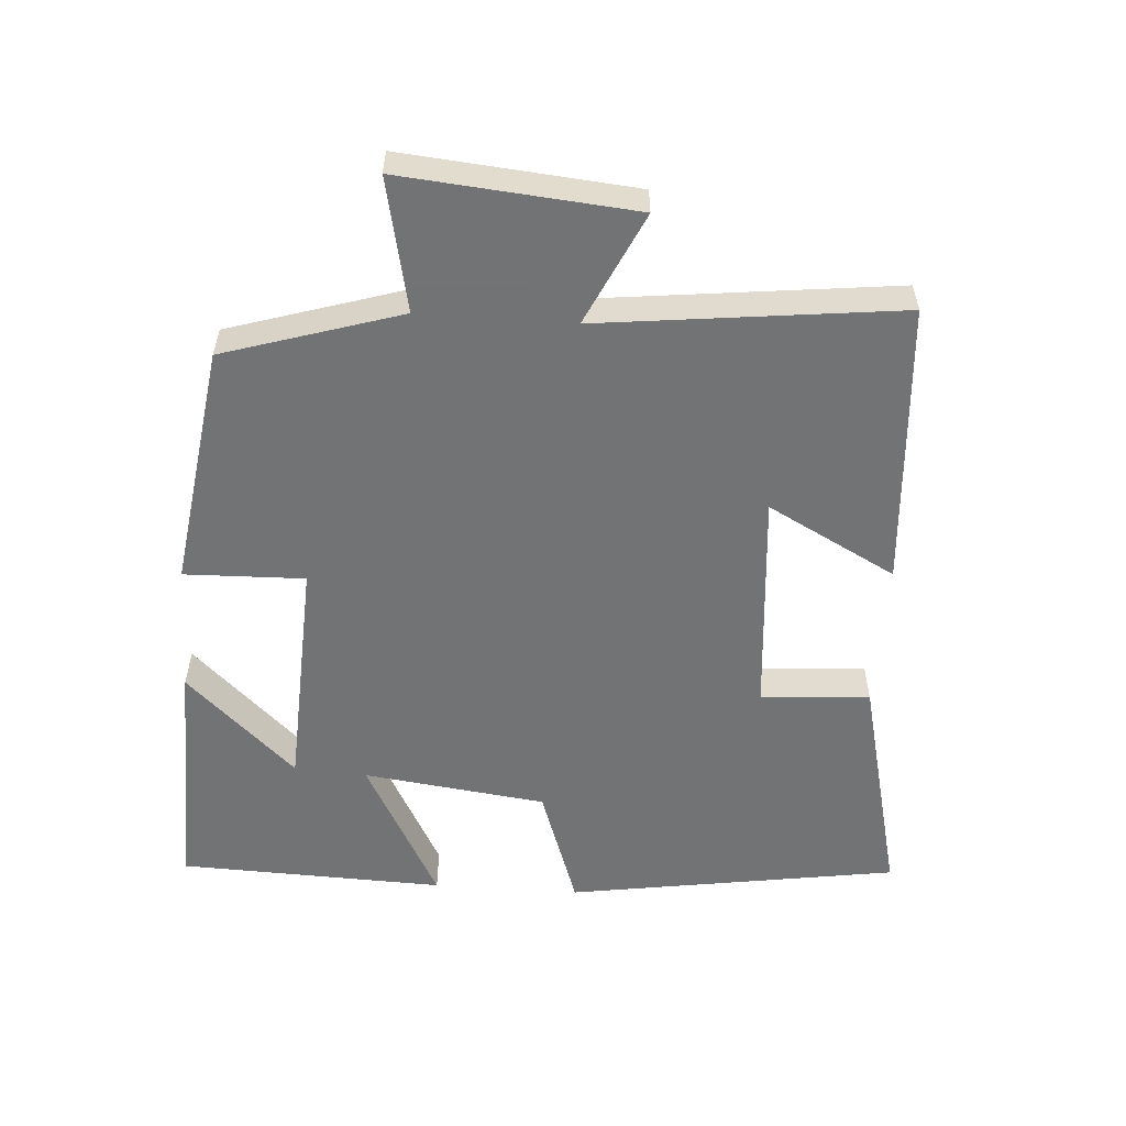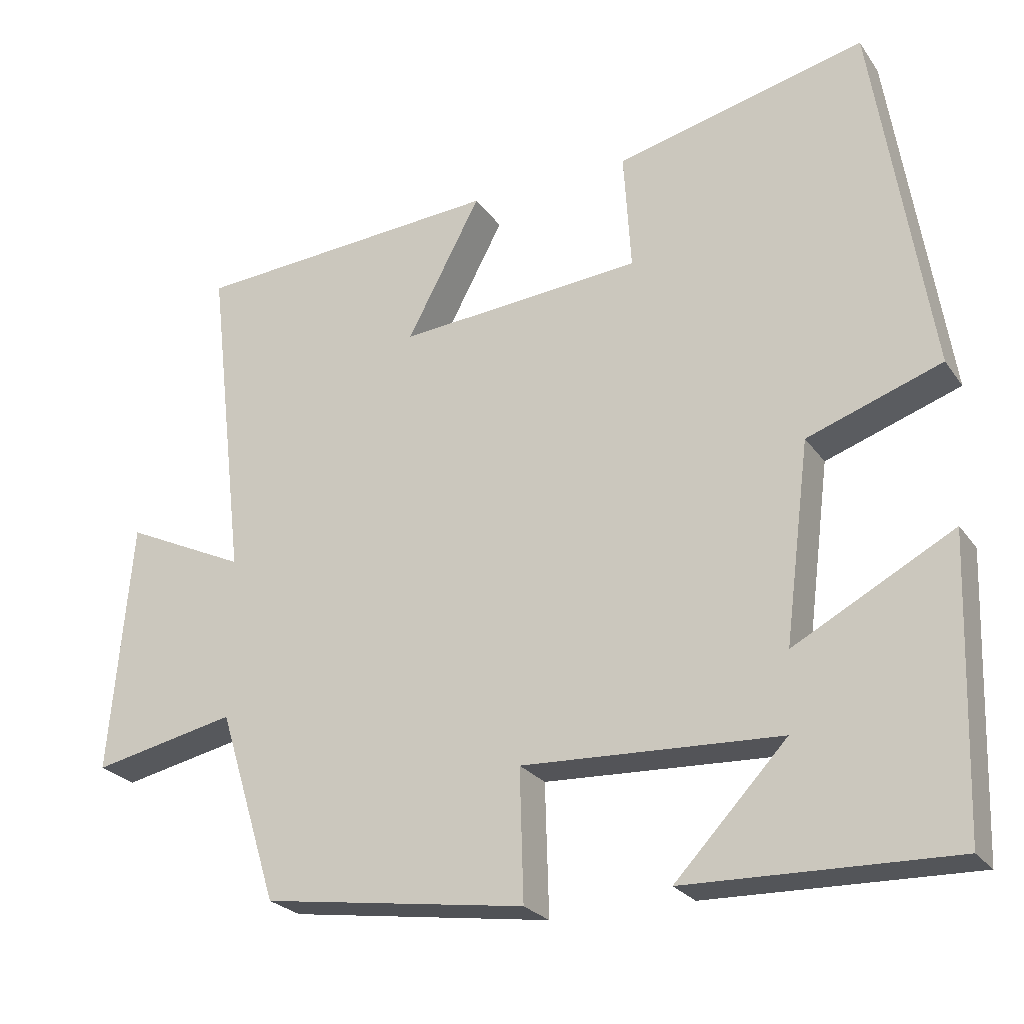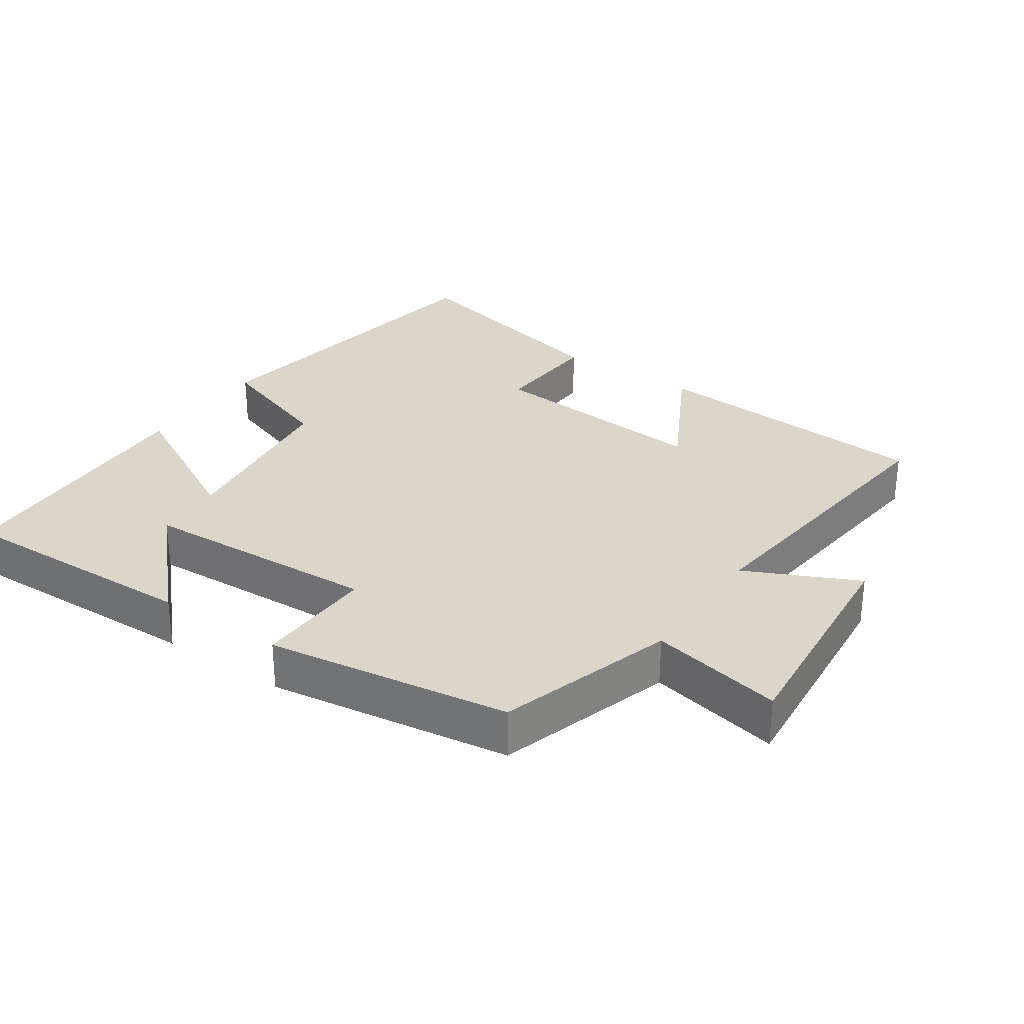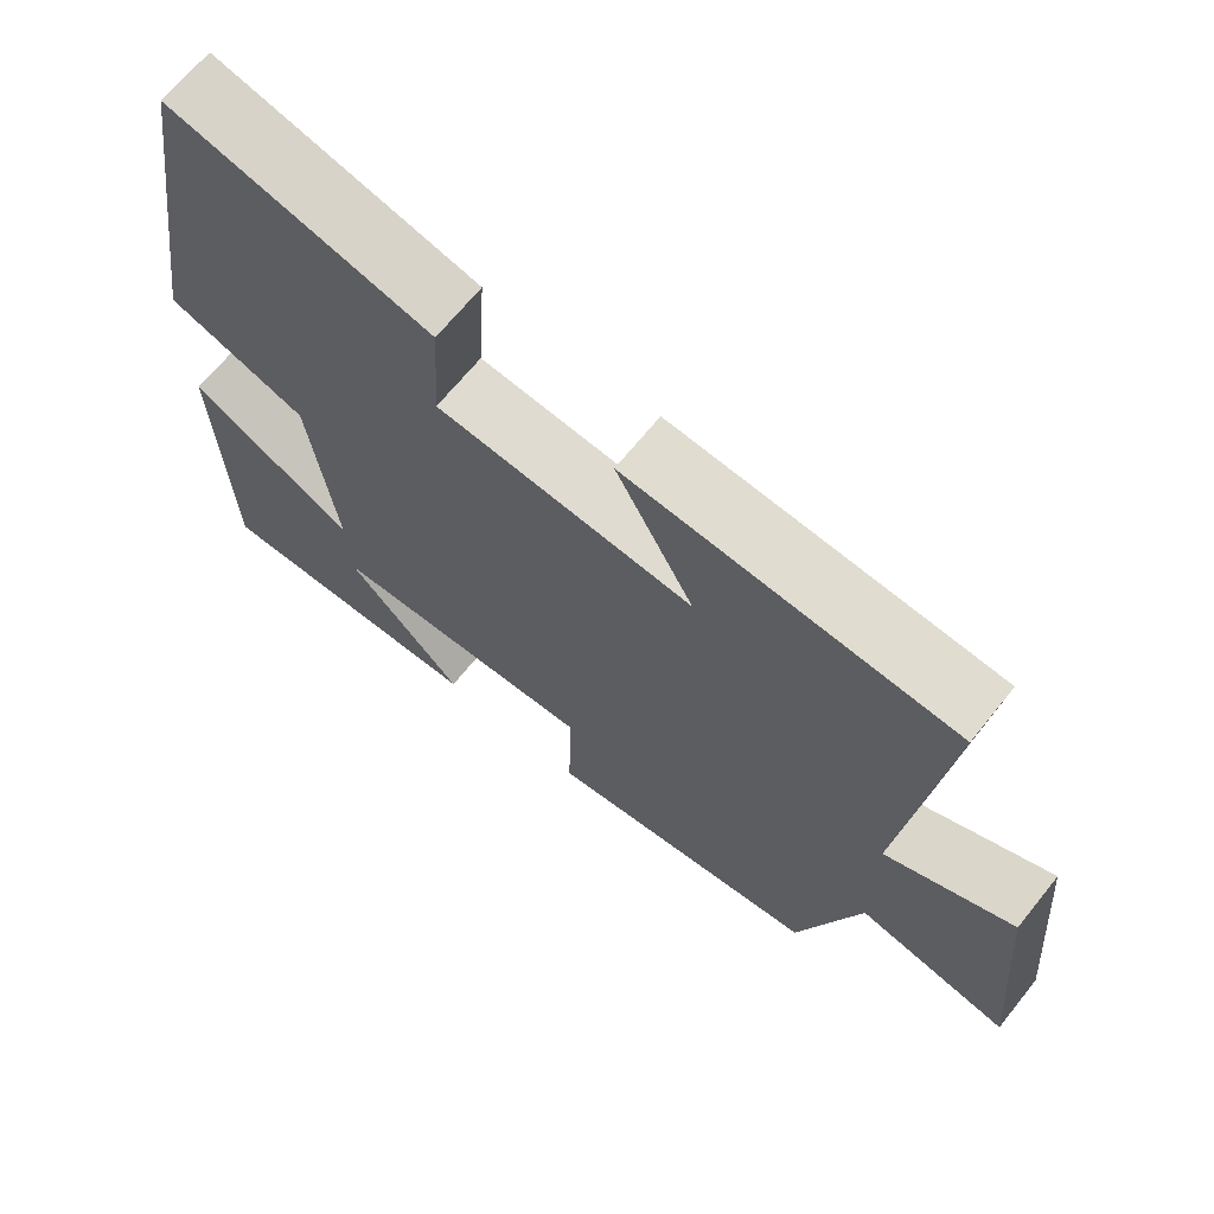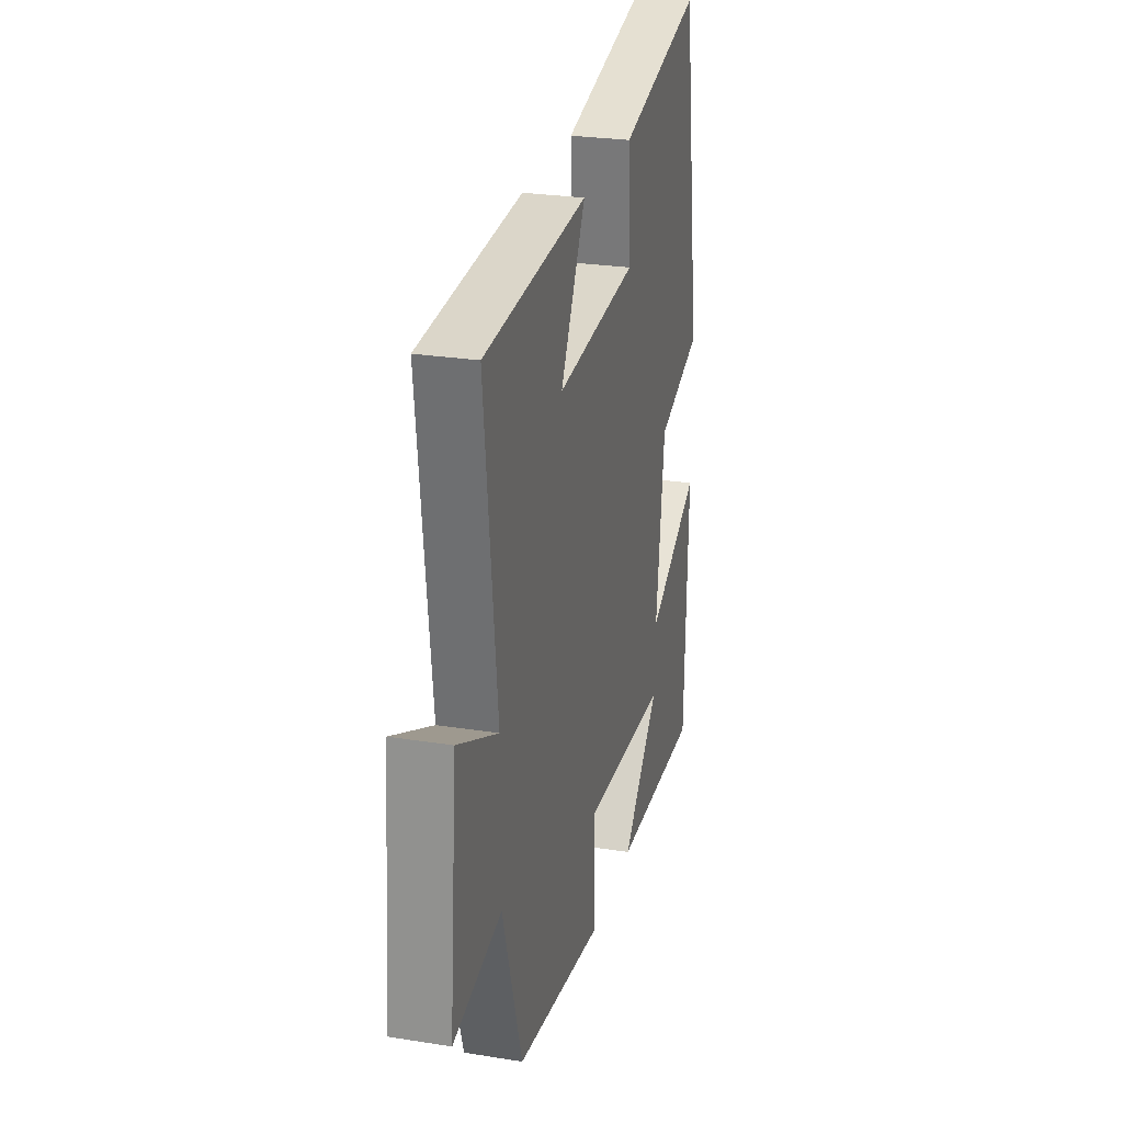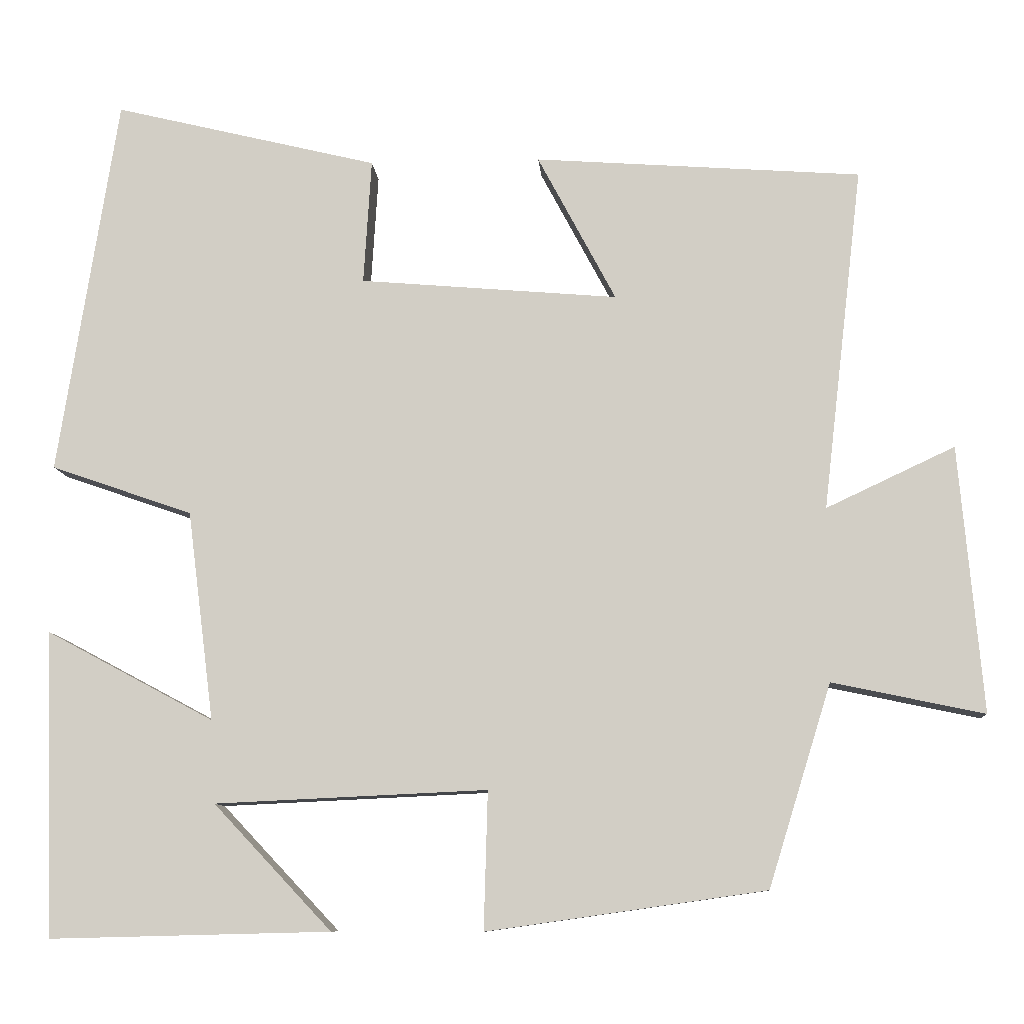
<metadata>
{"format":"obj","ext":"obj","renderer":"f3d","projection":"perspective","resolution":1024,"background":"white","views":[{"elev":-55.7,"azim":-94.0,"up":"+Y"},{"elev":-24.7,"azim":26.7,"up":"+Z"},{"elev":30.0,"azim":-145.8,"up":"+Y"},{"elev":67.6,"azim":-141.1,"up":"+Z"},{"elev":26.0,"azim":-75.8,"up":"+Z"},{"elev":-9.5,"azim":-175.9,"up":"+Z"}]}
</metadata>
<code>
v -0.551 0.07 0.47
v -0.134 0.07 0.5
v -0.234 0.07 0.312
v 0.096 0.07 0.34
v 0.086 0.07 0.5
v 0.424 0.07 0.582
v 0.5 0.07 0.097
v 0.319 0.07 0.034
v 0.285 0.07 -0.234
v 0.5 0.07 -0.119
v 0.487 0.07 -0.509
v 0.128 0.07 -0.5
v 0.279 0.07 -0.34
v -0.069 0.07 -0.324
v -0.064 0.07 -0.5
v -0.42 0.07 -0.449
v -0.5 0.07 -0.191
v -0.694 0.07 -0.232
v -0.664 0.07 0.108
v -0.5 0.07 0.031
v -0.551 0 0.47
v -0.134 0 0.5
v -0.234 0 0.312
v 0.096 0 0.34
v 0.086 0 0.5
v 0.424 0 0.582
v 0.5 0 0.097
v 0.319 0 0.034
v 0.285 0 -0.234
v 0.5 0 -0.119
v 0.487 0 -0.509
v 0.128 0 -0.5
v 0.279 0 -0.34
v -0.069 0 -0.324
v -0.064 0 -0.5
v -0.42 0 -0.449
v -0.5 0 -0.191
v -0.694 0 -0.232
v -0.664 0 0.108
v -0.5 0 0.031
f 17 18 19 20
f 15 16 17 20
f 14 15 20 1
f 13 14 1
f 10 11 12 13
f 9 10 13
f 9 13 1
f 8 9 1
f 4 5 6 7
f 3 4 7 8
f 1 2 3
f 1 3 8
f 40 39 38 37
f 40 37 36 35
f 21 40 35 34
f 21 34 33
f 33 32 31 30
f 33 30 29
f 21 33 29
f 21 29 28
f 27 26 25 24
f 28 27 24 23
f 23 22 21
f 28 23 21
f 1 21 22 2
f 2 22 23 3
f 3 23 24 4
f 4 24 25 5
f 5 25 26 6
f 6 26 27 7
f 7 27 28 8
f 8 28 29 9
f 9 29 30 10
f 10 30 31 11
f 11 31 32 12
f 12 32 33 13
f 13 33 34 14
f 14 34 35 15
f 15 35 36 16
f 16 36 37 17
f 17 37 38 18
f 18 38 39 19
f 19 39 40 20
f 20 40 21 1

</code>
